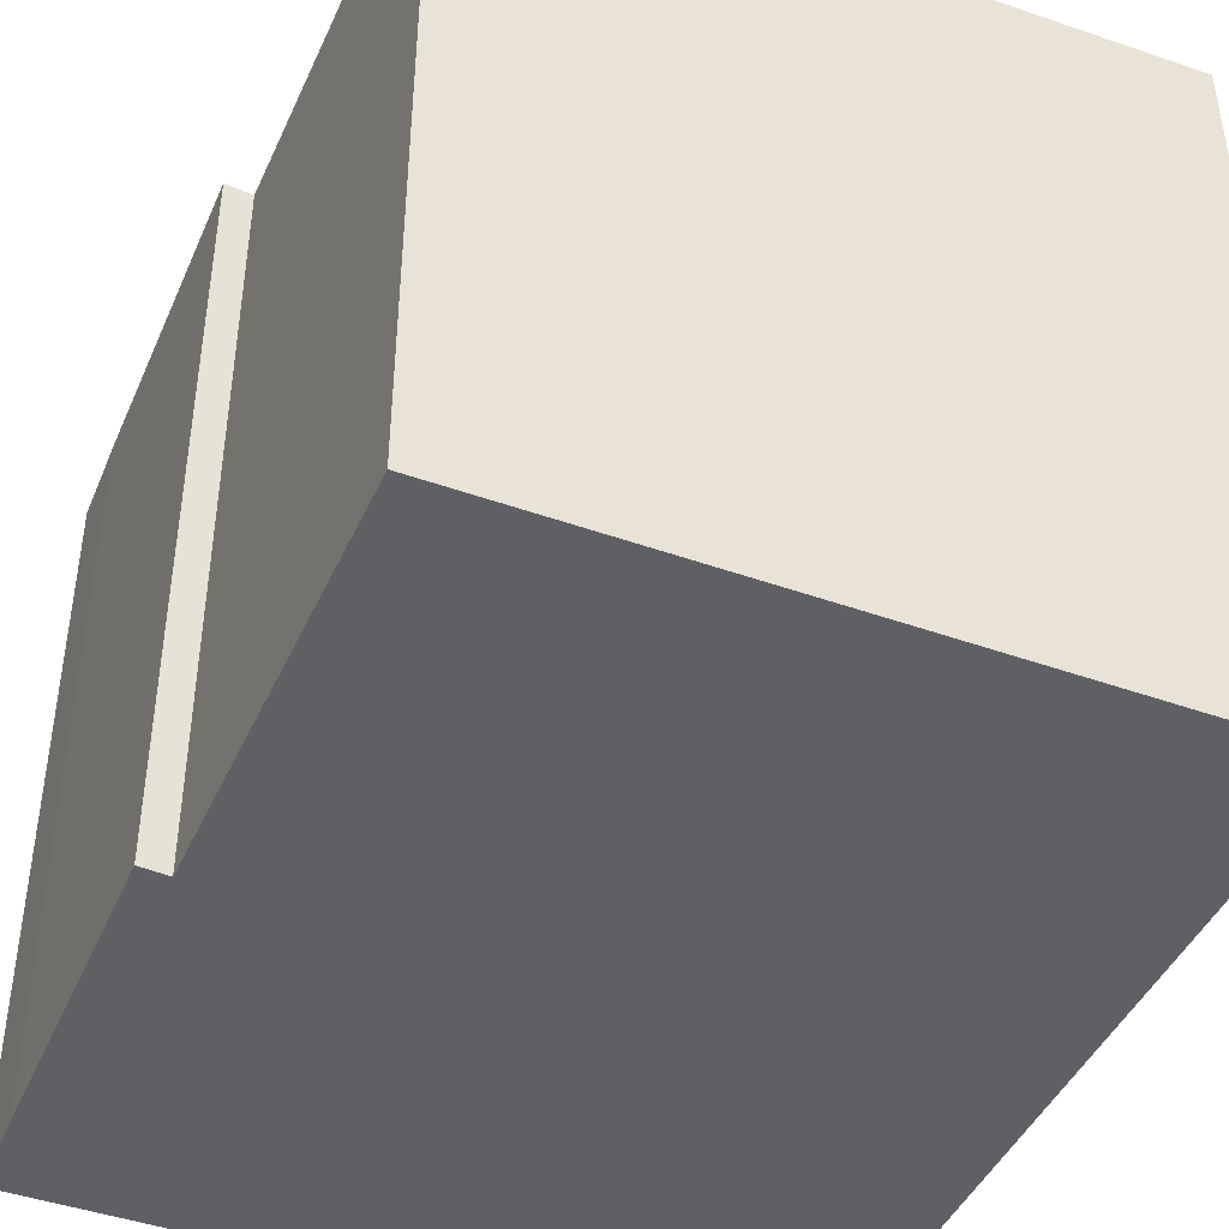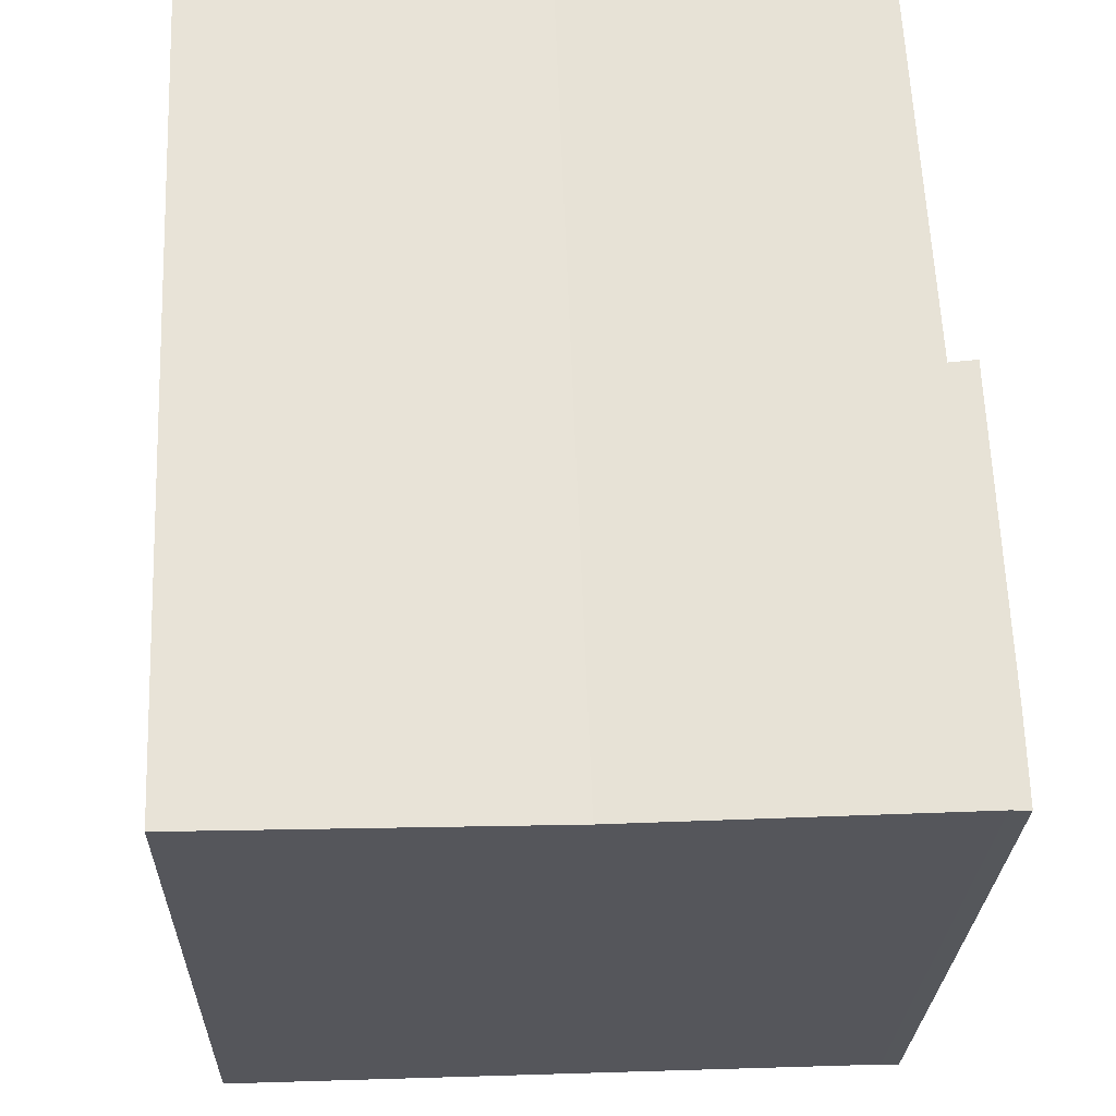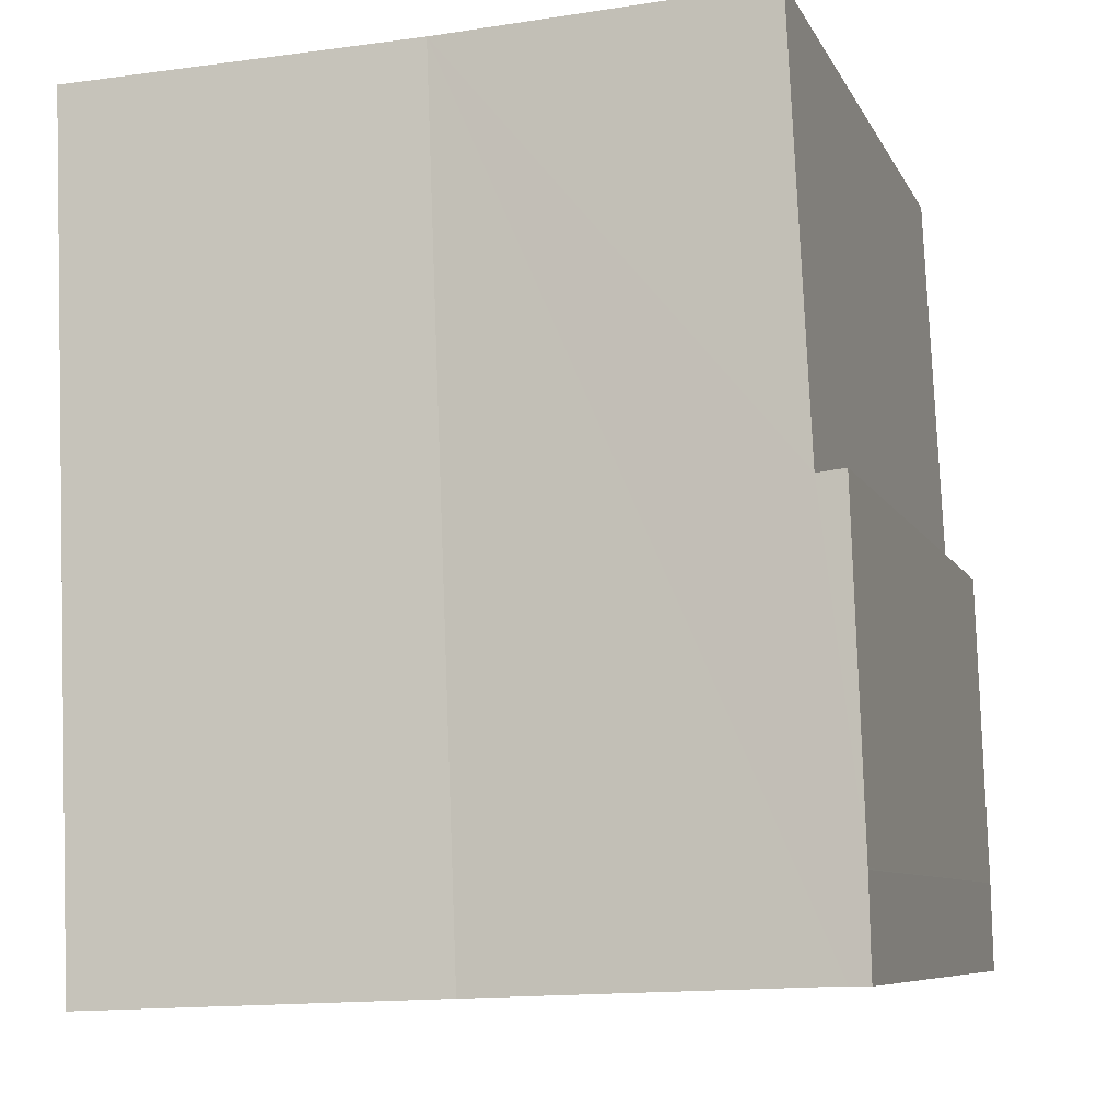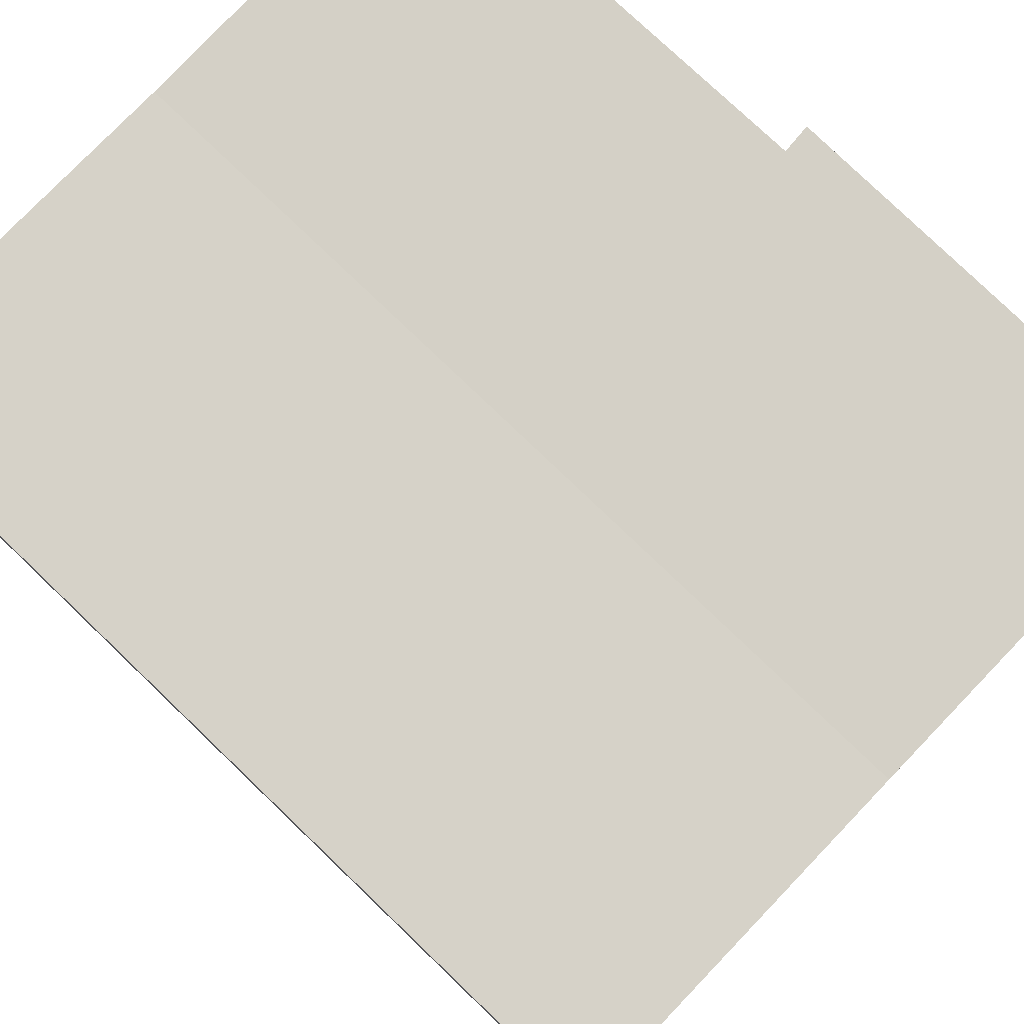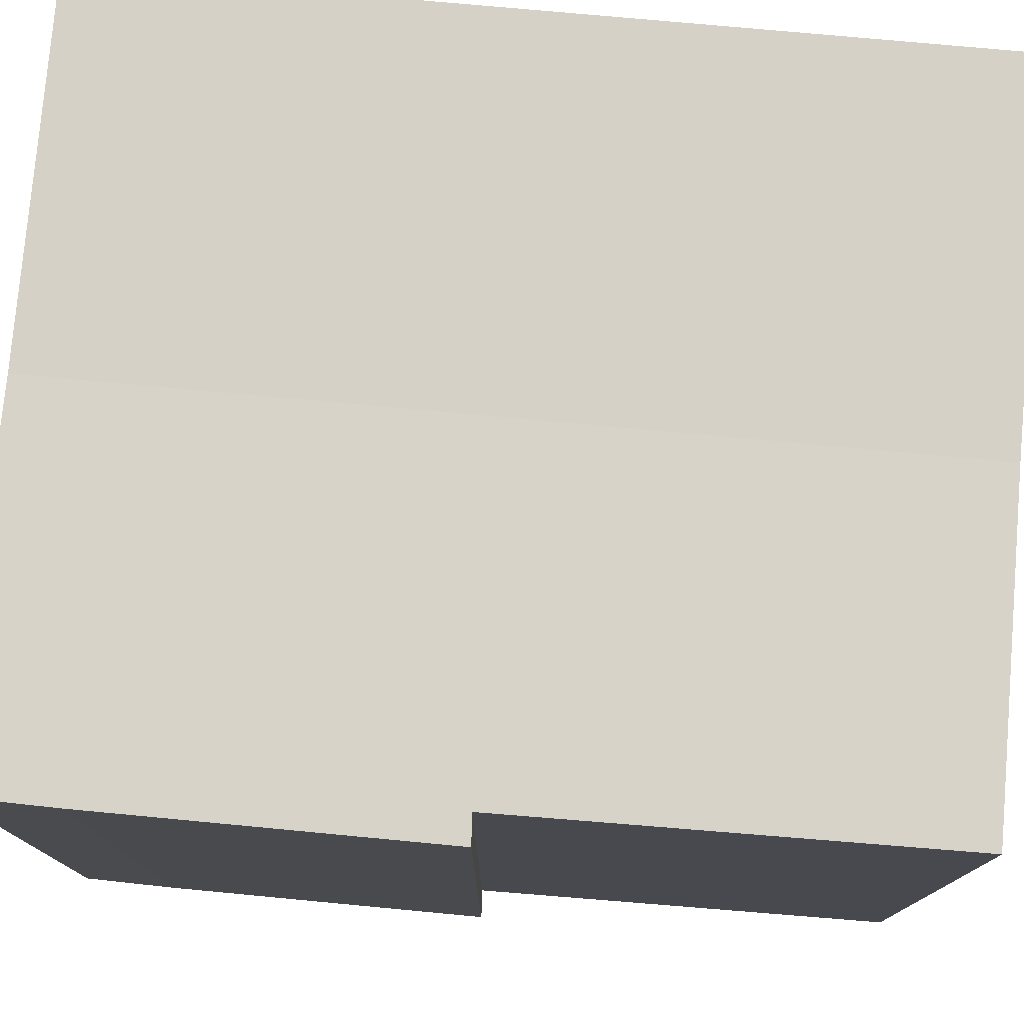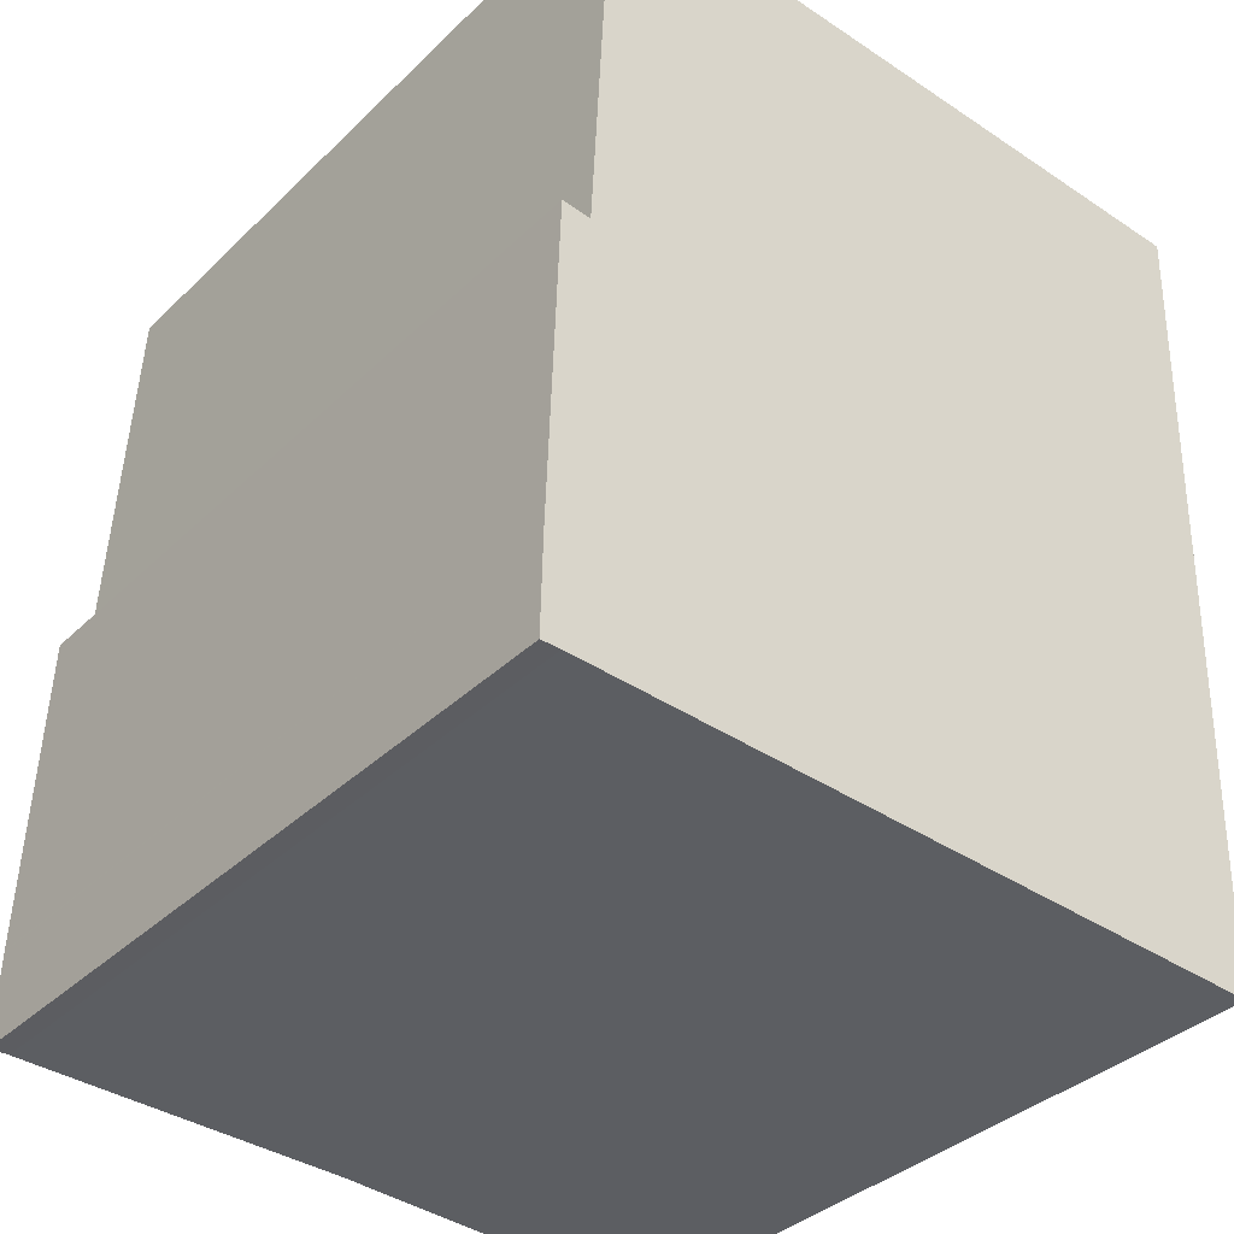
<metadata>
{"format":"obj","ext":"obj","renderer":"f3d","projection":"perspective","resolution":1024,"background":"white","views":[{"elev":-43.9,"azim":-20.5,"up":"+Y"},{"elev":-26.5,"azim":178.3,"up":"+Z"},{"elev":-7.8,"azim":-163.4,"up":"+Z"},{"elev":79.1,"azim":136.0,"up":"+Y"},{"elev":77.4,"azim":-82.6,"up":"+Y"},{"elev":-36.6,"azim":-39.2,"up":"+Z"}]}
</metadata>
<code>
v  16.08 16.14 17.62
v  7.662 15.94 -0.273
v  8.362 15.94 17.93
v  15.38 16.14 -0.568
v  0.291 16.14 9.116
v  0.899 16.12 9.052
v  0.044 16.14 2.034
v  0.418 16.12 0.003
v  0 16.14 9.88e-16
v  0.043 16.14 2.01
v  1.35 16.12 18.2
v  0.043 -1.231e-16 2.01
v  0 0 0
v  0.291 -5.582e-16 9.116
v  0.044 -1.245e-16 2.034
v  0.899 -5.543e-16 9.052
v  1.35 -1.115e-15 18.2
v  16.08 -1.079e-15 17.62
v  8.362 -1.098e-15 17.93
v  15.38 3.478e-17 -0.568
v  0.418 -1.837e-19 0.003
v  7.662 1.672e-17 -0.273
g defaultobject
f 1 2 3
f 2 1 4
f 5 6 7
f 8 3 2
f 3 8 9
f 3 9 10
f 3 10 7
f 3 7 6
f 3 6 11
f 9 12 10
f 12 9 13
f 12 7 10
f 7 12 5
f 5 12 14
f 14 12 15
f 16 11 6
f 11 16 17
f 14 6 5
f 6 14 16
f 17 3 11
f 3 17 1
f 1 17 18
f 18 17 19
f 18 4 1
f 4 18 20
f 8 13 9
f 13 8 21
f 20 2 4
f 2 20 8
f 8 20 21
f 21 20 22
f 15 16 14
f 19 20 18
f 20 19 17
f 20 17 16
f 20 16 15
f 20 15 12
f 20 12 22
f 22 12 21
f 21 12 13

</code>
